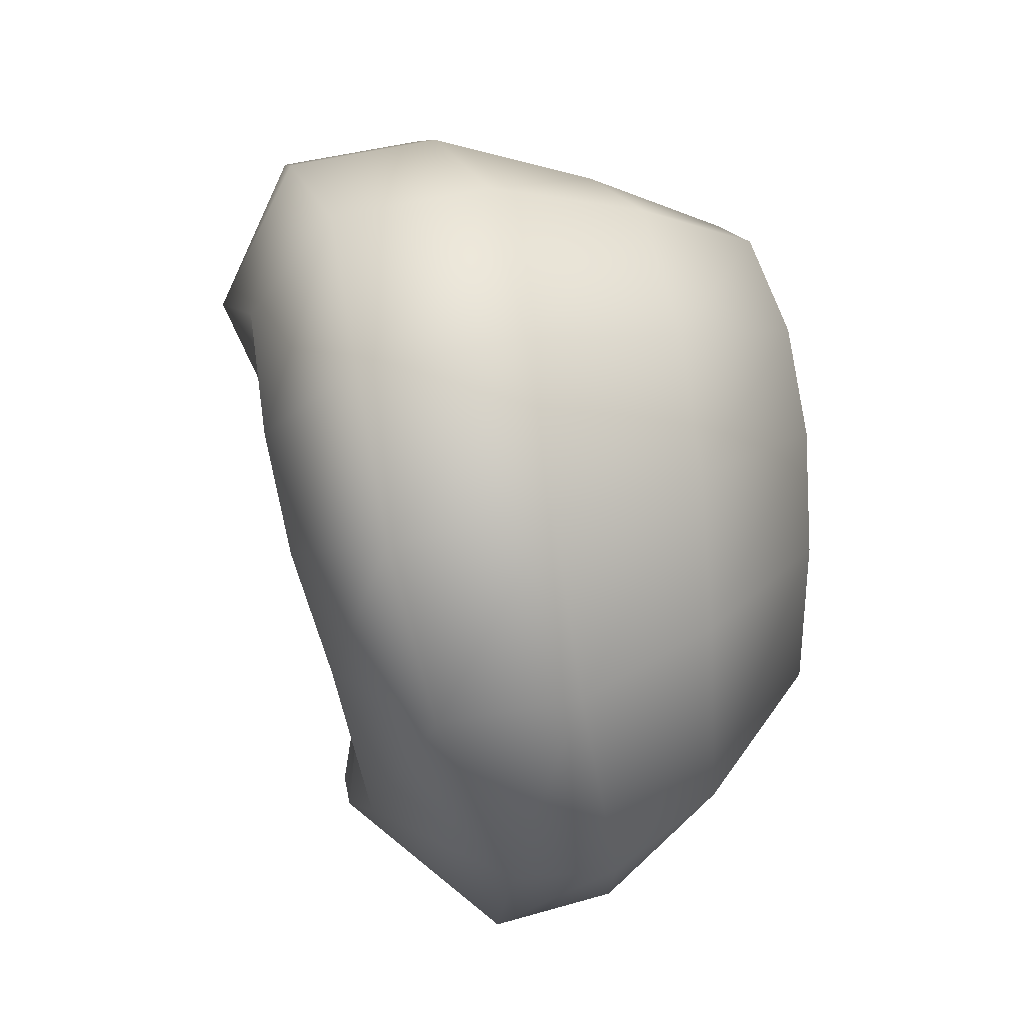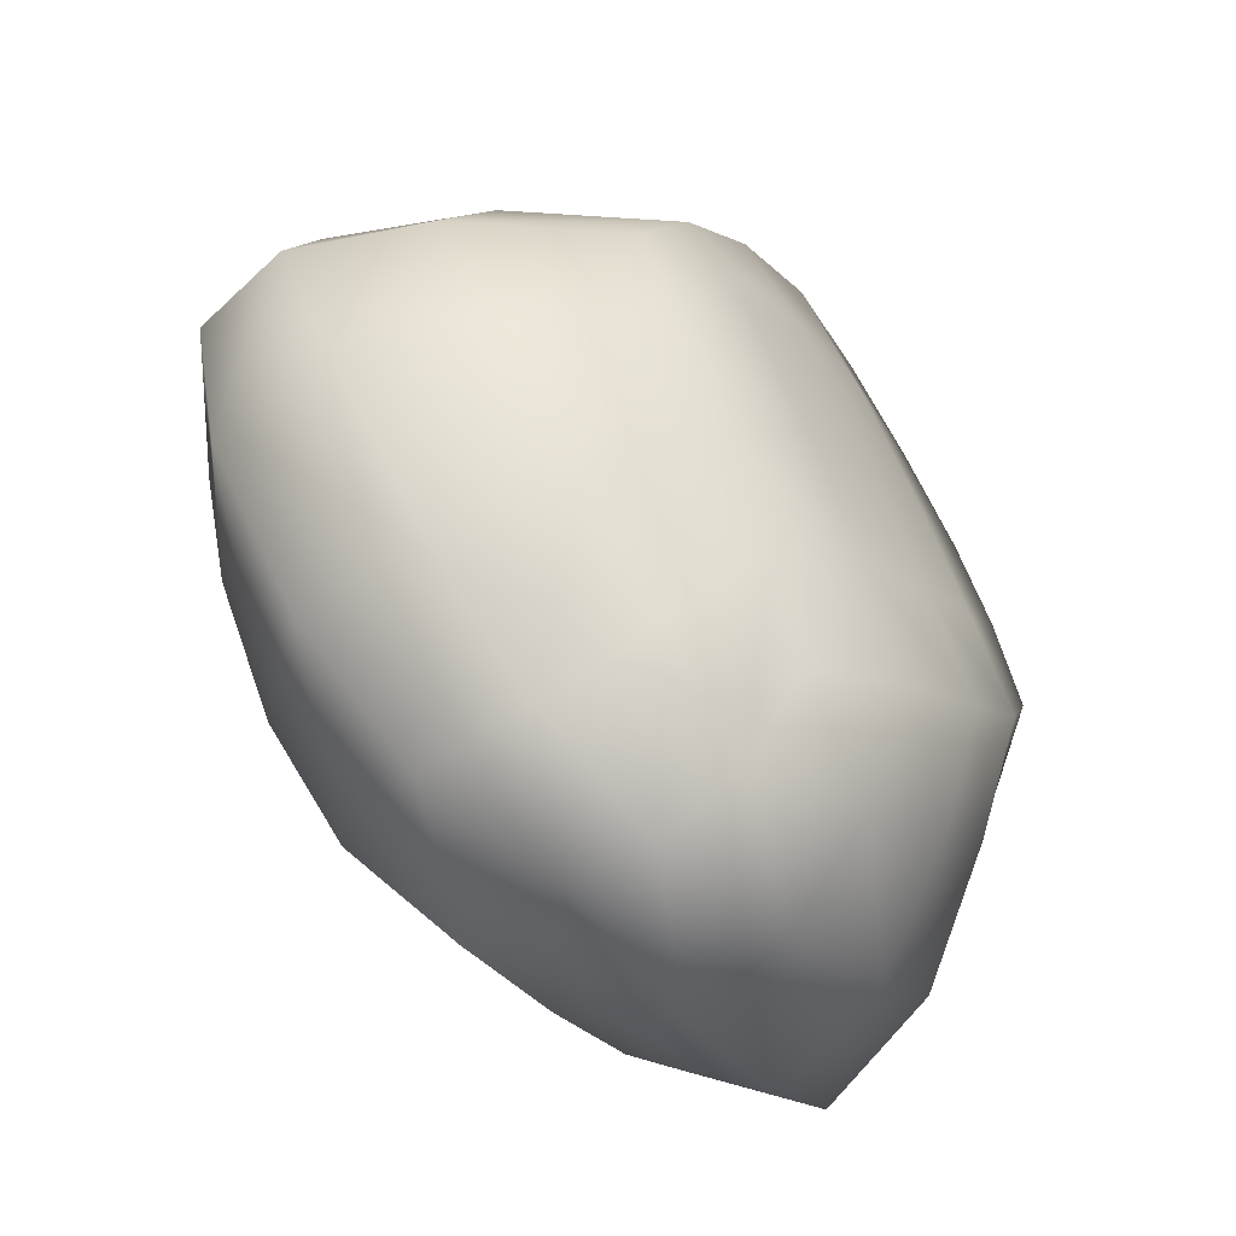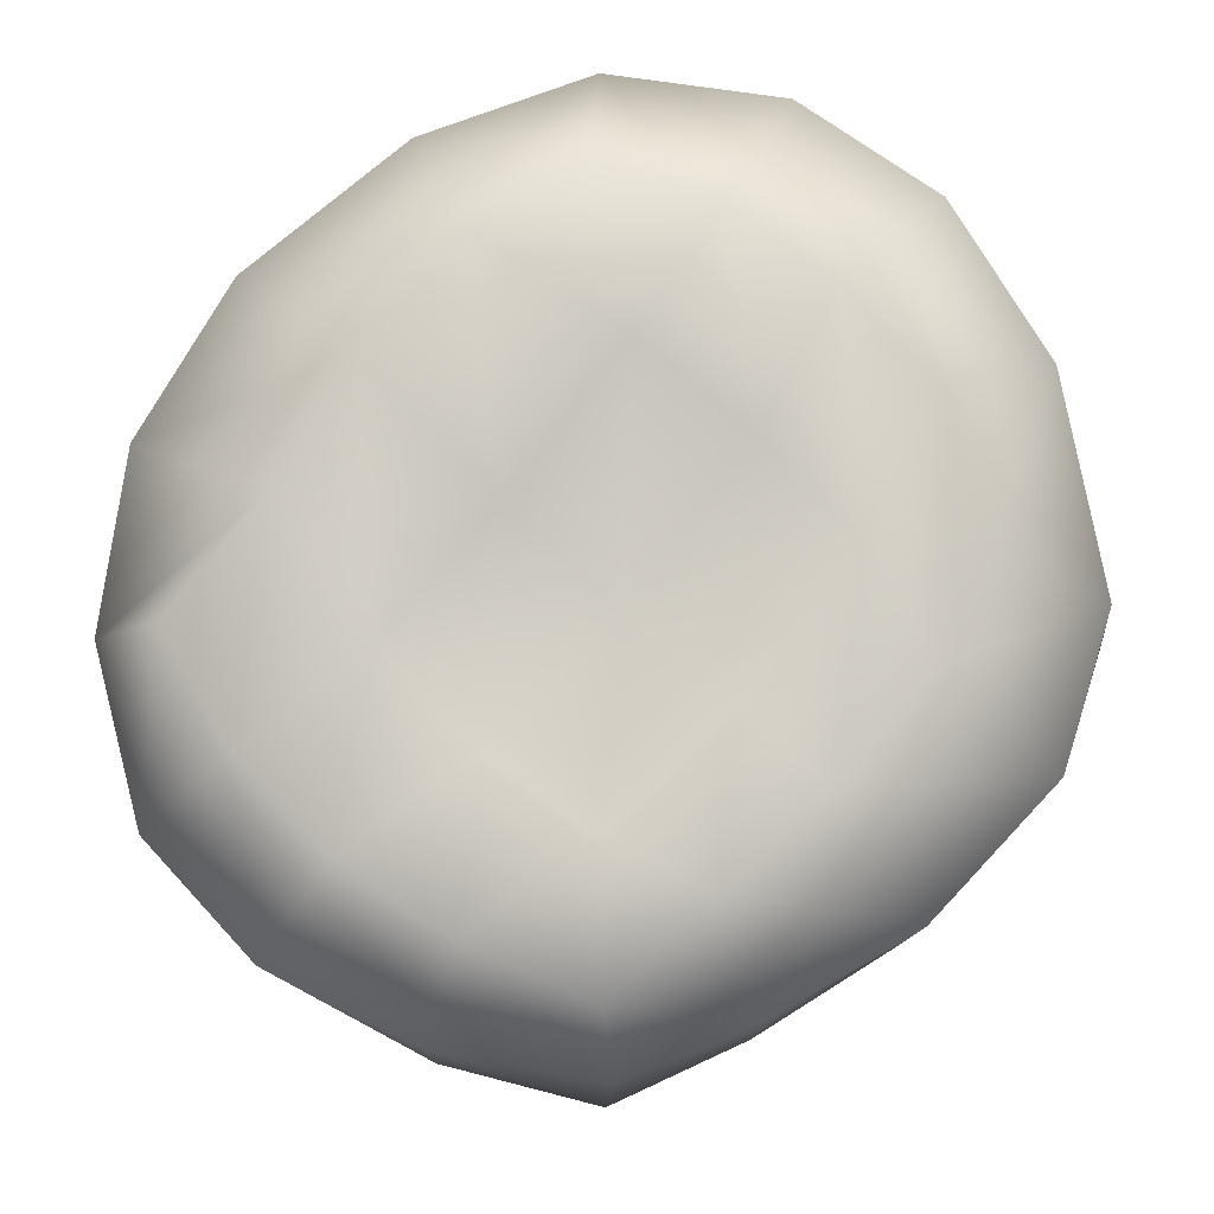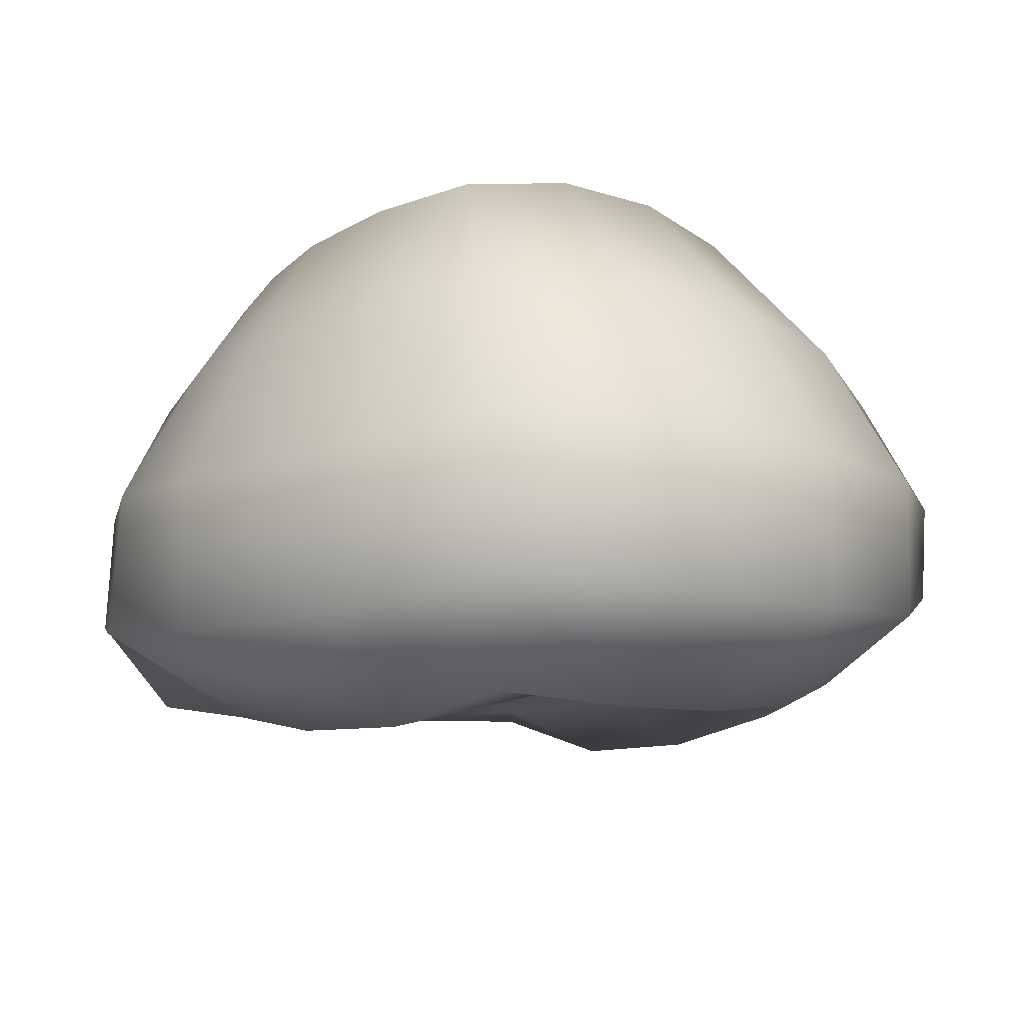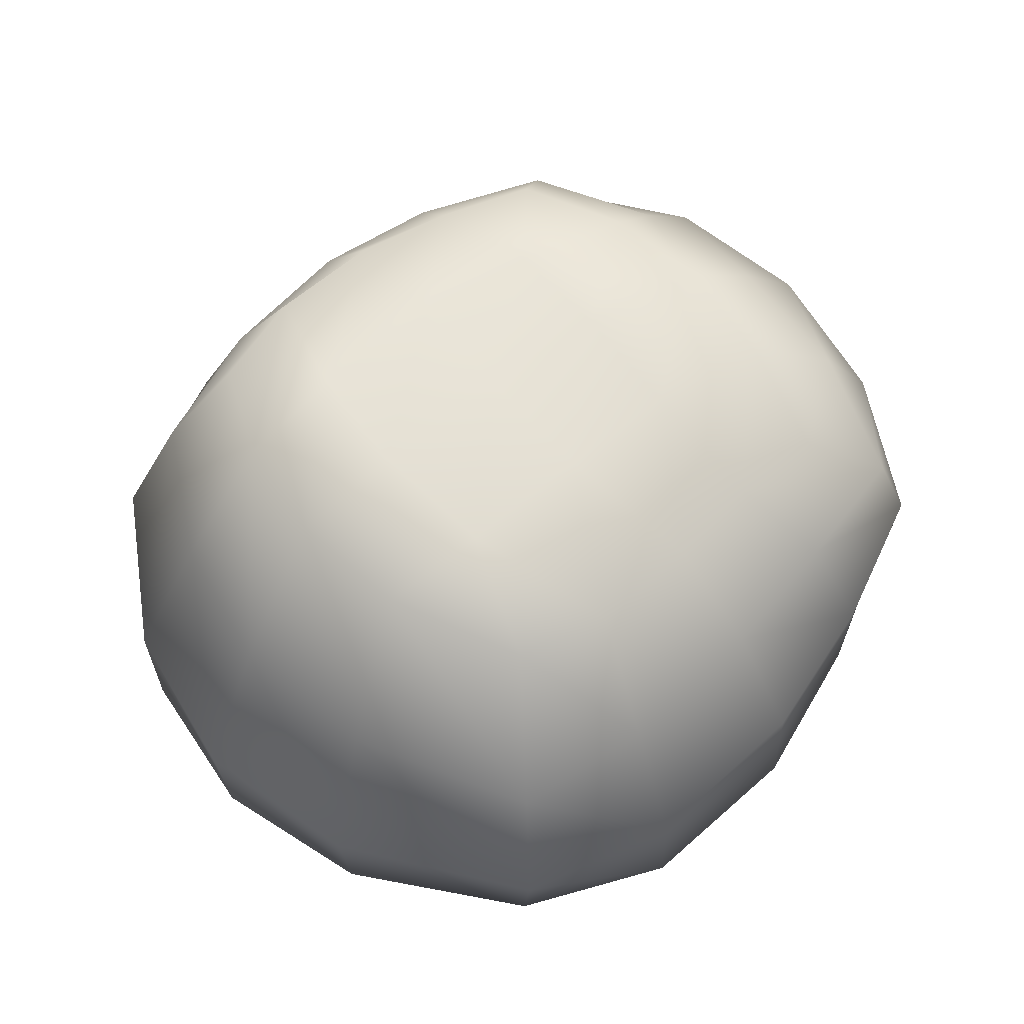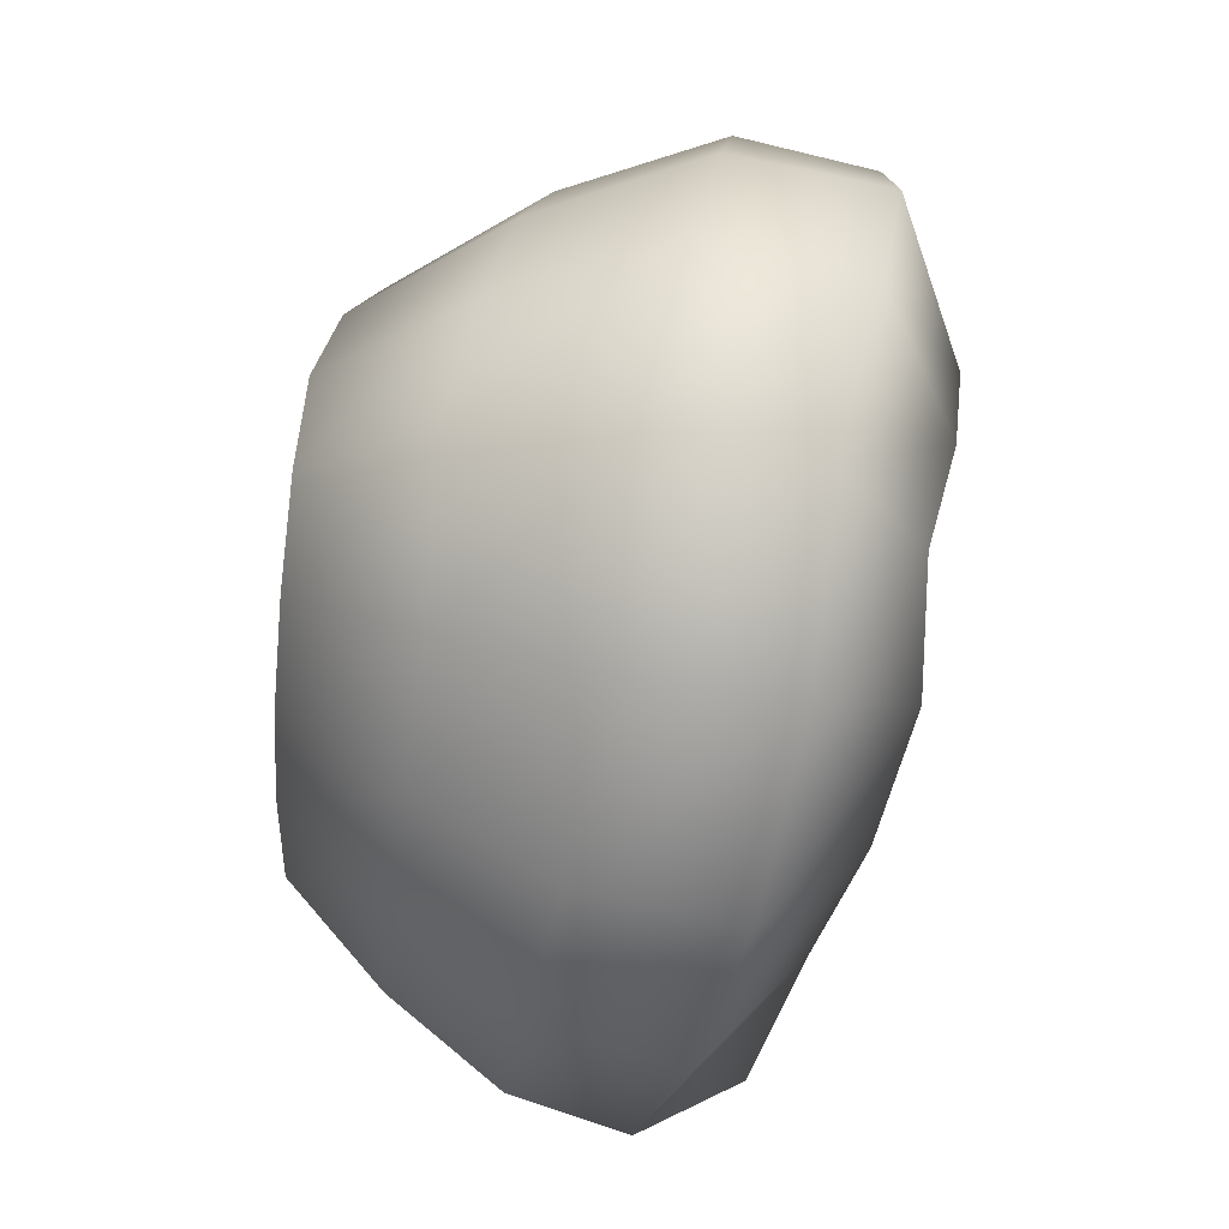
<metadata>
{"format":"obj","ext":"obj","renderer":"f3d","projection":"perspective","resolution":1024,"background":"white","views":[{"elev":48.2,"azim":-105.4,"up":"+Y"},{"elev":-65.0,"azim":-53.8,"up":"+Y"},{"elev":-15.2,"azim":177.2,"up":"+Y"},{"elev":75.6,"azim":176.3,"up":"+Y"},{"elev":62.9,"azim":-88.7,"up":"+Z"},{"elev":70.0,"azim":99.0,"up":"+Y"}]}
</metadata>
<code>
g Tree_Top_A_01_LOD1
v -0.0217 0.009539 -0.02046
v -0.02634 -0.0002319 -0.01727
v -0.02207 -0.009529 -0.01814
v -0.03178 0.01371 -0.01445
v -0.03608 -0.002796 -0.009661
v -0.01707 -0.0004663 -0.01762
v -0.02389 0.02587 -0.01585
v -0.01523 0.01696 -0.02186
v -0.03201 -0.01556 -0.009928
v -0.0146 -0.01851 -0.01884
v -0.03275 0.01417 -0.00343
v -0.02463 0.02621 -0.003401
v -0.03716 -0.003213 -0.001492
v -0.009967 0.007018 -0.01778
v -0.008428 -0.0117 -0.01549
v -0.01301 0.03357 -0.01532
v -0.01339 0.0335 -0.002414
v -0.007321 0.02252 -0.02191
v -0.022 -0.02624 -0.009642
v -0.03169 -0.01537 -5.38e-05
v -0.006777 -0.02553 -0.01786
v -0.02732 0.0121 0.008848
v -0.01989 0.02181 0.009875
v -0.01045 0.02767 0.01089
v -0.03255 -0.00282 0.008232
v 0.001197 0.03586 -0.001292
v 0.001404 0.03041 0.01149
v 0.001044 0.03592 -0.01397
v -0.02151 -0.02601 0.0005678
v -0.0265 -0.01242 0.009702
v -0.01081 -0.03264 -0.007985
v -0.01908 0.008907 0.02025
v -0.02328 -0.002034 0.01886
v -0.01315 0.0164 0.02144
v -0.006037 0.02133 0.02196
v 0.002081 0.02414 0.02125
v 0.009277 0.01976 0.02111
v 0.0008569 0.01533 0.02208
v -0.00666 0.009733 0.02217
v -0.01351 0.001973 0.02116
v -0.01967 -0.009262 0.01865
v 0.01231 0.02504 0.01038
v 0.01542 0.013 0.02104
v 0.008632 0.00688 0.02171
v 0.001515 0.0009244 0.02173
v 0.01486 0.02999 -0.002312
v 0.0208 0.01715 0.011
v 0.01951 0.005934 0.02087
v -0.005781 -0.006198 0.02069
v 0.01474 -0.001529 0.02118
v 0.008437 -0.007699 0.02087
v 0.01461 0.03018 -0.01465
v 0.02627 0.0205 -0.00107
v 0.02584 0.00837 0.01205
v 0.023 -0.001607 0.02032
v 0.01916 -0.01027 0.02083
v 0.03 -0.002626 0.01187
v 0.03266 0.009547 0.0009984
v 0.002114 0.02647 -0.02079
v 0.02706 0.01981 -0.01322
v -0.0009236 0.01366 -0.01902
v 0.01046 0.02019 -0.02198
v -0.0007902 -0.004858 -0.01377
v 0.007977 0.002533 -0.01481
v 0.01792 0.01124 -0.02033
v 0.03441 0.007966 -0.0105
v 0.001016 -0.02077 -0.01429
v 0.009076 -0.01471 -0.01195
v 0.01688 -0.007175 -0.01229
v 0.0007594 -0.03249 -0.01332
v 0.01063 -0.02806 -0.01331
v -0.0007137 -0.03661 -0.003636
v 0.01924 -0.02241 -0.0135
v 0.02399 0.002472 -0.01733
v -0.01067 -0.03284 0.001157
v 0.01304 -0.03415 -0.00414
v 0.02634 -0.01534 -0.01388
v -0.01752 -0.02156 0.01006
v -0.0002455 -0.03757 0.003169
v 0.0247 -0.02859 -0.004811
v -0.01302 -0.01591 0.01798
v -0.008574 -0.02846 0.009759
v 0.01202 -0.03428 0.004941
v 0.001253 -0.01389 0.0196
v 0.0002491 -0.03492 0.009614
v -0.006223 -0.02127 0.01684
v 0.01369 -0.01691 0.02049
v 0.00706 -0.02247 0.01877
v -0.0003996 -0.02752 0.01487
v 0.009581 -0.02987 0.01307
v 0.02255 -0.02742 0.005668
v 0.01768 -0.02251 0.01453
v 0.02453 -0.0134 0.01418
v 0.03314 -0.01951 -0.005732
v 0.03068 -0.01748 0.005016
v 0.03544 -0.004147 0.002354
v 0.03674 -0.005633 -0.007056
v 0.03147 -0.006218 -0.01445
g Tree_Top_A_01_LOD1_0
f 3 2 1
f 4 1 2
f 5 2 3
f 5 4 2
f 6 3 1
f 4 7 1
f 6 1 8
f 7 8 1
f 9 5 3
f 10 3 6
f 9 3 10
f 11 4 5
f 12 7 4
f 11 12 4
f 13 5 9
f 13 11 5
f 14 6 8
f 15 10 6
f 15 6 14
f 7 16 8
f 12 17 7
f 17 16 7
f 14 8 18
f 16 18 8
f 19 9 10
f 20 13 9
f 20 9 19
f 21 10 15
f 19 10 21
f 22 11 13
f 23 12 11
f 22 23 11
f 24 17 12
f 23 24 12
f 25 13 20
f 25 22 13
f 17 26 16
f 24 27 17
f 27 26 17
f 26 28 16
f 16 28 18
f 29 20 19
f 30 25 20
f 30 20 29
f 29 19 31
f 31 19 21
f 32 22 25
f 33 25 30
f 33 32 25
f 32 34 22
f 34 23 22
f 34 35 23
f 35 24 23
f 35 36 24
f 36 27 24
f 36 35 37
f 36 37 27
f 35 34 38
f 35 38 37
f 34 32 39
f 34 39 38
f 32 33 40
f 32 40 39
f 41 33 30
f 33 41 40
f 37 42 27
f 27 42 26
f 37 38 43
f 37 43 42
f 38 39 44
f 38 44 43
f 39 40 45
f 39 45 44
f 42 46 26
f 26 46 28
f 43 47 42
f 42 47 46
f 43 44 48
f 43 48 47
f 40 41 49
f 40 49 45
f 44 45 50
f 44 50 48
f 45 49 51
f 45 51 50
f 46 52 28
f 47 53 46
f 46 53 52
f 48 54 47
f 47 54 53
f 48 50 55
f 48 55 54
f 50 56 55
f 50 51 56
f 55 57 54
f 55 56 57
f 54 58 53
f 54 57 58
f 28 52 59
f 28 59 18
f 53 60 52
f 53 58 60
f 61 18 59
f 61 14 18
f 52 62 59
f 52 60 62
f 62 61 59
f 63 14 61
f 63 15 14
f 64 61 62
f 64 63 61
f 60 65 62
f 65 64 62
f 58 66 60
f 60 66 65
f 67 15 63
f 67 21 15
f 68 63 64
f 68 67 63
f 69 64 65
f 69 68 64
f 70 21 67
f 31 21 70
f 71 67 68
f 71 70 67
f 72 31 70
f 72 70 71
f 73 71 68
f 73 68 69
f 74 69 65
f 66 74 65
f 75 31 72
f 75 29 31
f 76 72 71
f 76 71 73
f 77 73 69
f 77 69 74
f 78 29 75
f 78 30 29
f 41 30 78
f 79 75 72
f 79 72 76
f 80 76 73
f 80 73 77
f 81 41 78
f 41 81 49
f 82 78 75
f 82 75 79
f 81 78 82
f 83 79 76
f 83 76 80
f 49 81 84
f 49 84 51
f 85 82 79
f 85 79 83
f 86 81 82
f 81 86 84
f 86 82 85
f 51 84 87
f 51 87 56
f 84 86 88
f 84 88 87
f 89 86 85
f 86 89 88
f 89 85 90
f 90 85 83
f 88 89 90
f 91 83 80
f 90 83 91
f 88 90 92
f 87 88 92
f 92 90 91
f 56 87 93
f 87 92 93
f 56 93 57
f 91 80 94
f 94 80 77
f 92 91 95
f 93 92 95
f 95 91 94
f 57 93 96
f 93 95 96
f 57 96 58
f 58 96 66
f 96 95 97
f 96 97 66
f 95 94 97
f 66 97 74
f 98 77 74
f 94 77 98
f 97 94 98
f 97 98 74

</code>
